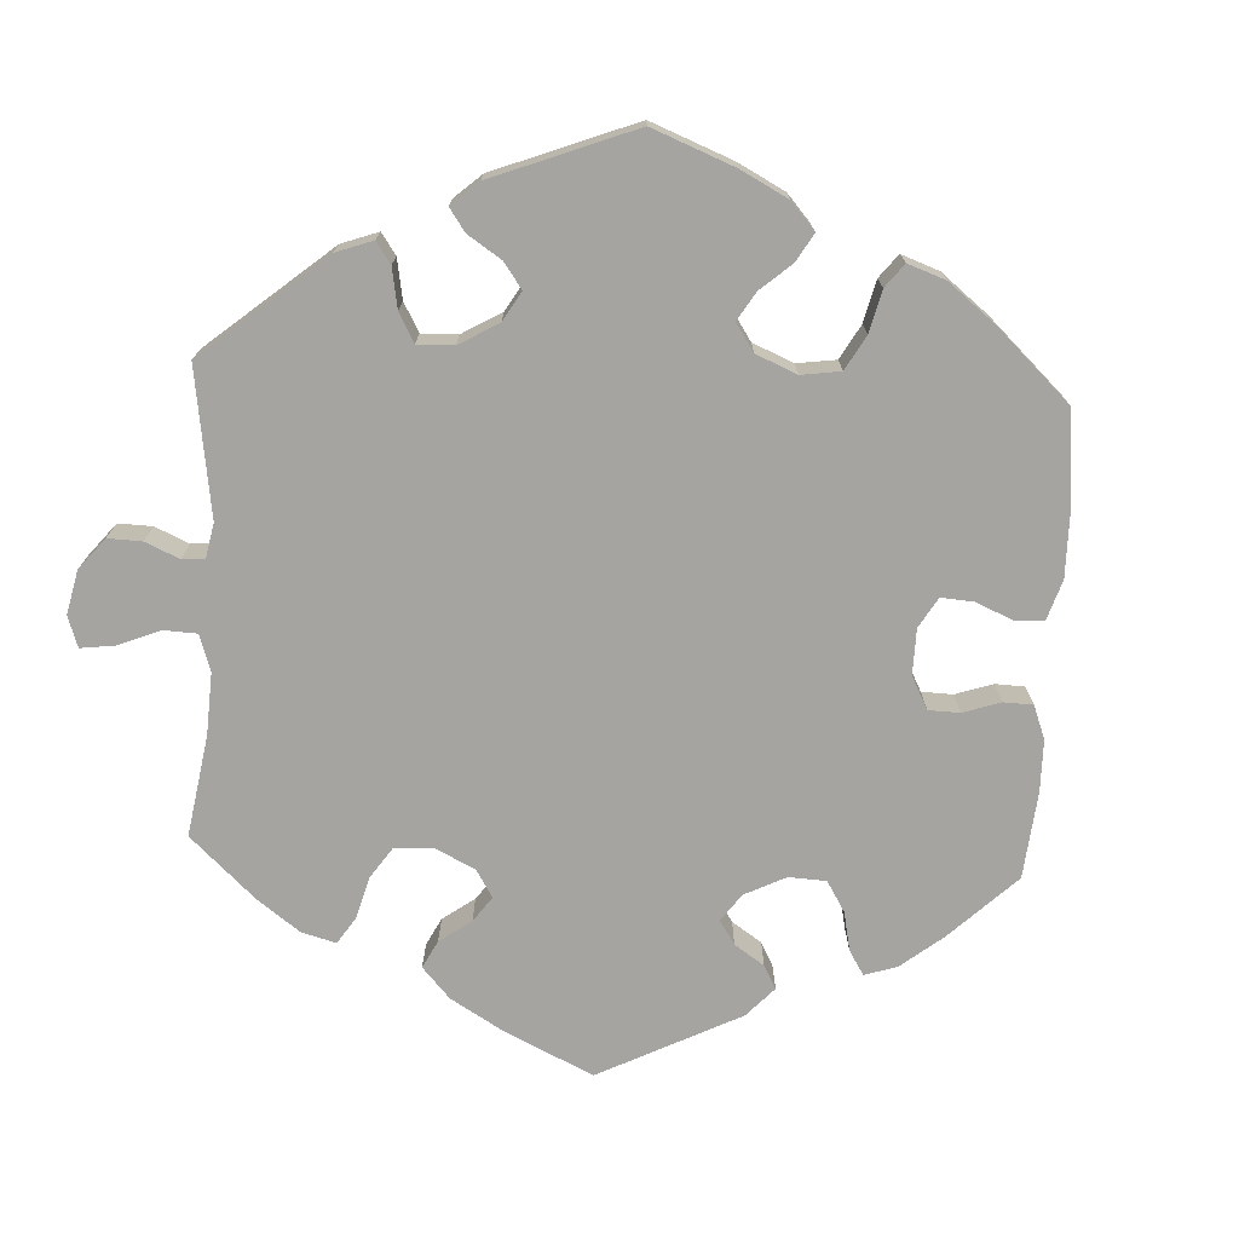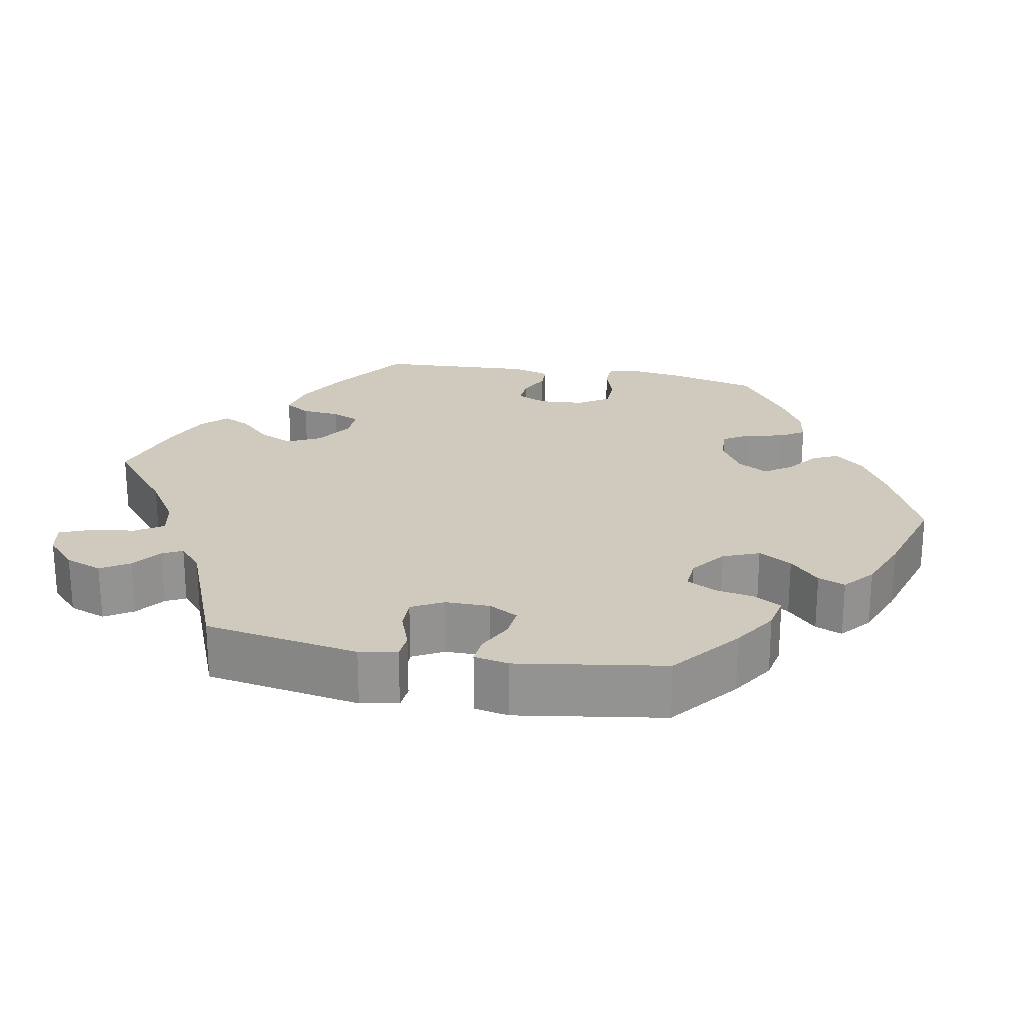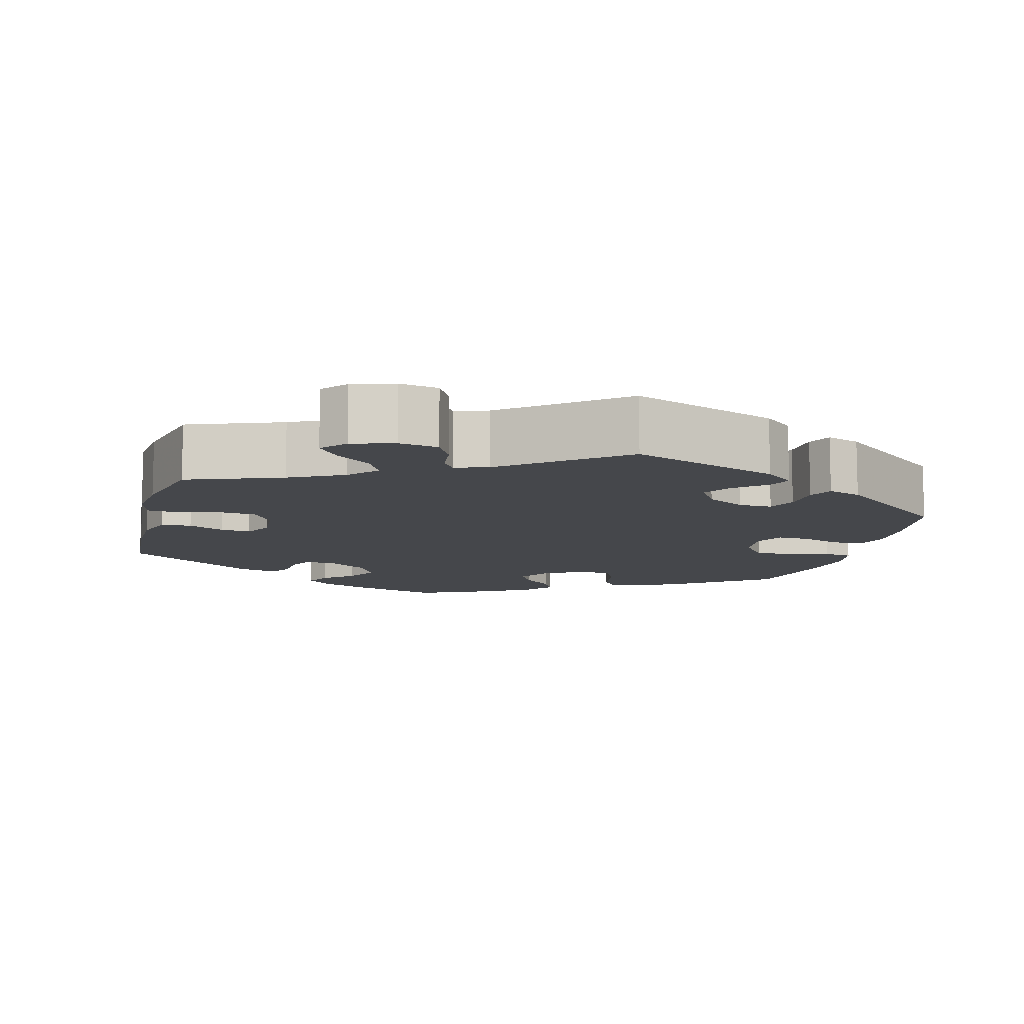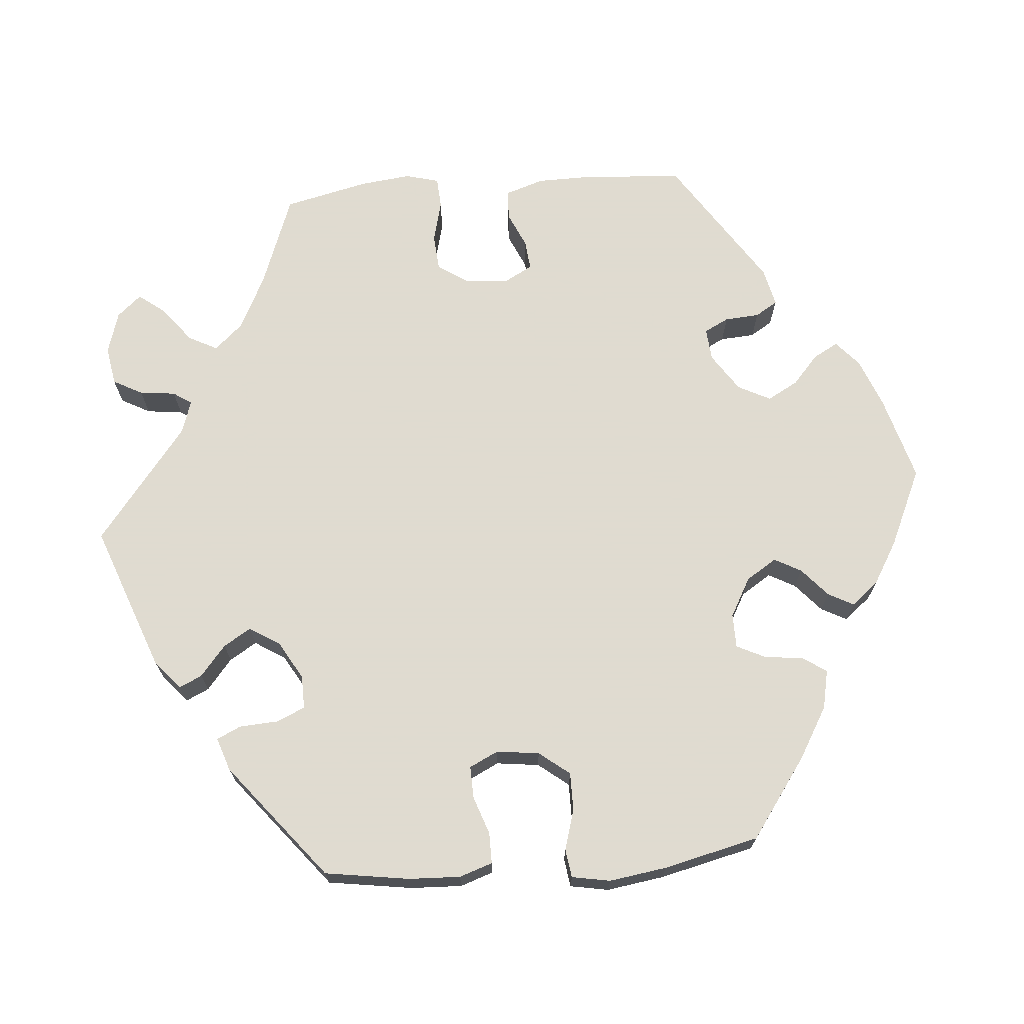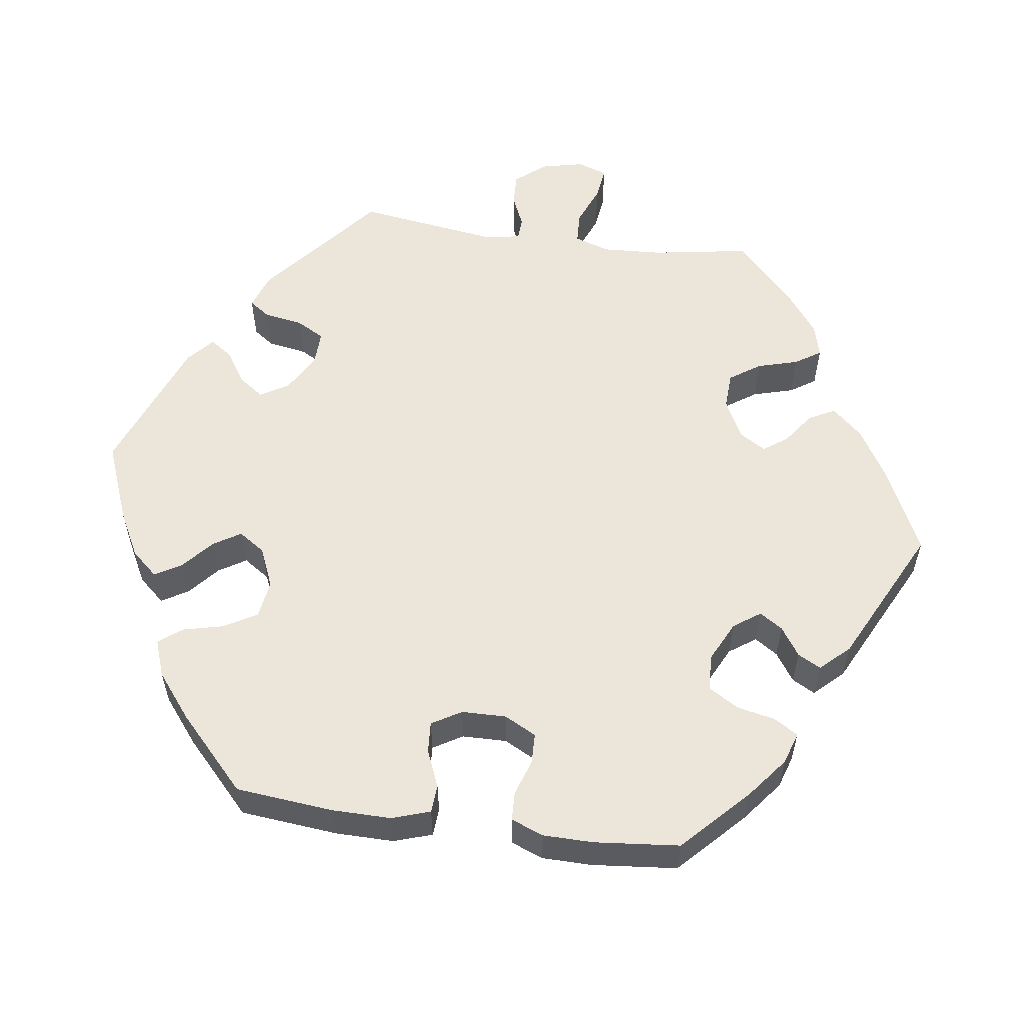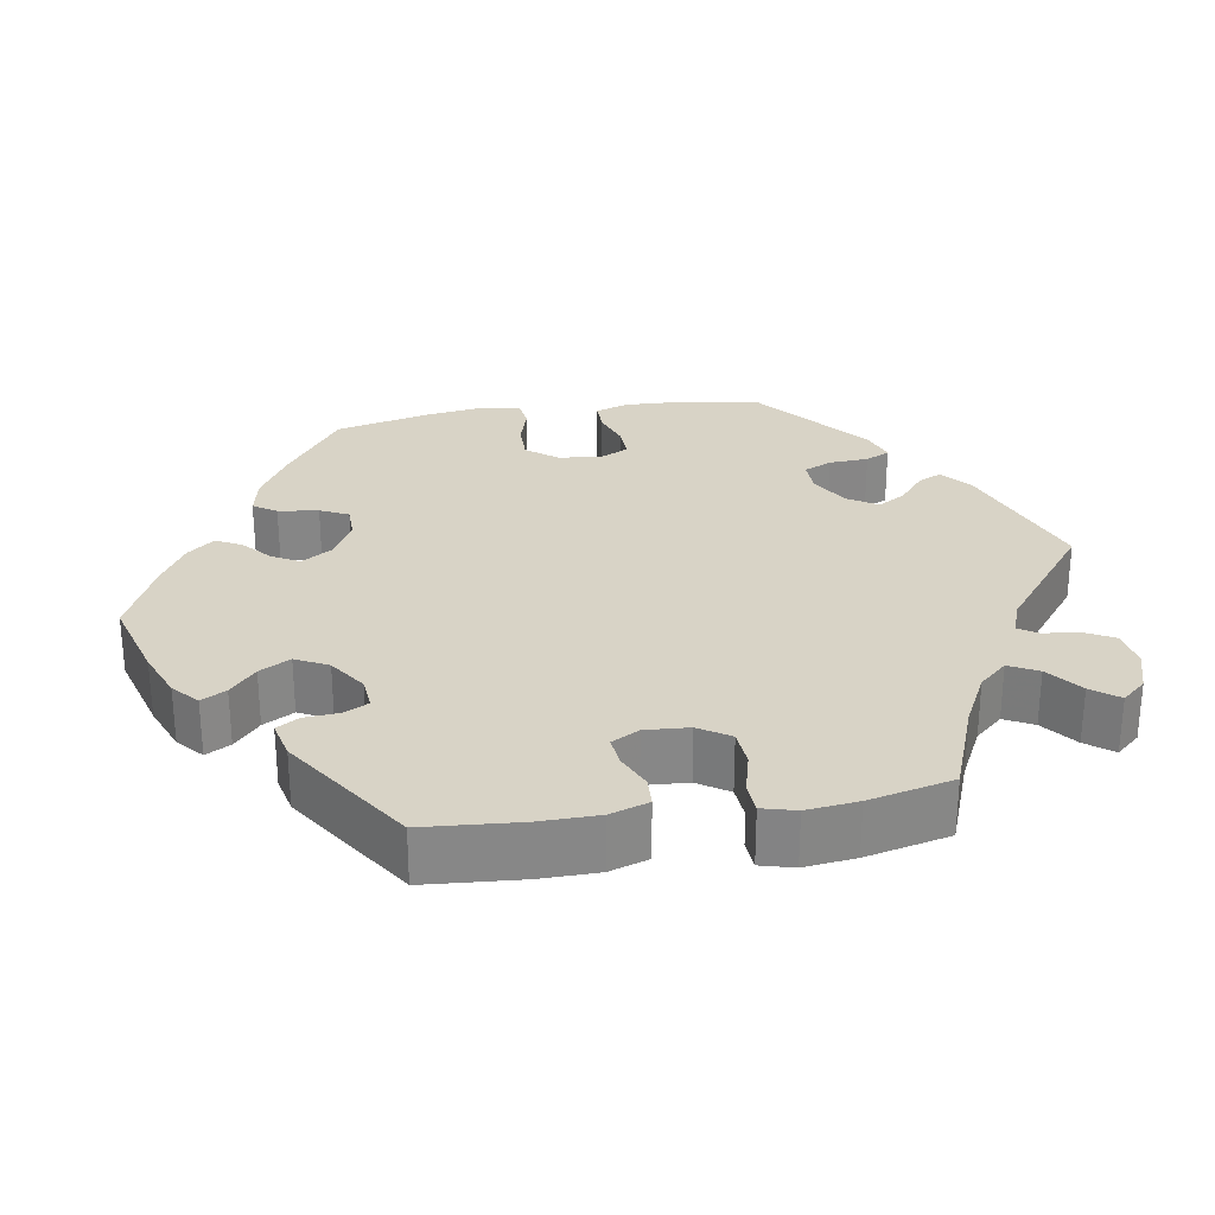
<metadata>
{"format":"obj","ext":"obj","renderer":"f3d","projection":"perspective","resolution":1024,"background":"white","views":[{"elev":-73.5,"azim":-63.1,"up":"+Y"},{"elev":23.1,"azim":-79.3,"up":"+Y"},{"elev":-10.5,"azim":-134.8,"up":"+Y"},{"elev":70.2,"azim":-34.7,"up":"+Y"},{"elev":56.5,"azim":37.9,"up":"+Y"},{"elev":28.0,"azim":140.7,"up":"+Y"}]}
</metadata>
<code>
v -0.413 0.07 0.359
v -0.356 0.07 0.395
v -0.311 0.07 0.404
v -0.291 0.07 0.369
v -0.281 0.07 0.317
v -0.261 0.07 0.28
v -0.219 0.07 0.283
v -0.174 0.07 0.317
v -0.155 0.07 0.364
v -0.18 0.07 0.407
v -0.22 0.07 0.445
v -0.234 0.07 0.48
v -0.195 0.07 0.513
v -0.124 0.07 0.541
v -0.001 0.07 0.578
v 0.116 0.07 0.525
v 0.183 0.07 0.487
v 0.218 0.07 0.448
v 0.202 0.07 0.415
v 0.16 0.07 0.383
v 0.137 0.07 0.349
v 0.159 0.07 0.31
v 0.209 0.07 0.28
v 0.256 0.07 0.278
v 0.277 0.07 0.312
v 0.287 0.07 0.361
v 0.307 0.07 0.393
v 0.352 0.07 0.386
v 0.409 0.07 0.354
v 0.5 0.07 0.289
v 0.528 0.07 0.176
v 0.538 0.07 0.108
v 0.529 0.07 0.065
v 0.492 0.07 0.064
v 0.444 0.07 0.08
v 0.398 0.07 0.079
v 0.372 0.07 0.039
v 0.368 0.07 -0.02
v 0.386 0.07 -0.059
v 0.422 0.07 -0.057
v 0.463 0.07 -0.037
v 0.497 0.07 -0.038
v 0.512 0.07 -0.087
v 0.5 0.07 -0.289
v 0.395 0.07 -0.361
v 0.329 0.07 -0.398
v 0.277 0.07 -0.409
v 0.256 0.07 -0.376
v 0.251 0.07 -0.326
v 0.235 0.07 -0.29
v 0.194 0.07 -0.291
v 0.146 0.07 -0.323
v 0.124 0.07 -0.366
v 0.145 0.07 -0.41
v 0.184 0.07 -0.45
v 0.202 0.07 -0.486
v 0.17 0.07 -0.518
v 0.108 0.07 -0.545
v 0 0.07 -0.578
v -0.101 0.07 -0.495
v -0.167 0.07 -0.452
v -0.215 0.07 -0.442
v -0.238 0.07 -0.478
v -0.246 0.07 -0.535
v -0.263 0.07 -0.576
v -0.304 0.07 -0.568
v -0.346 0.07 -0.529
v -0.364 0.07 -0.481
v -0.341 0.07 -0.444
v -0.303 0.07 -0.416
v -0.29 0.07 -0.39
v -0.324 0.07 -0.36
v -0.501 0.07 -0.289
v -0.535 0.07 -0.088
v -0.526 0.07 -0.039
v -0.493 0.07 -0.036
v -0.444 0.07 -0.054
v -0.402 0.07 -0.055
v -0.38 0.07 -0.014
v -0.38 0.07 0.044
v -0.401 0.07 0.082
v -0.441 0.07 0.078
v -0.487 0.07 0.055
v -0.522 0.07 0.052
v -0.531 0.07 0.097
v -0.501 0.07 0.289
v -0.413 0 0.359
v -0.356 0 0.395
v -0.311 0 0.404
v -0.291 0 0.369
v -0.281 0 0.317
v -0.261 0 0.28
v -0.219 0 0.283
v -0.174 0 0.317
v -0.155 0 0.364
v -0.18 0 0.407
v -0.22 0 0.445
v -0.234 0 0.48
v -0.195 0 0.513
v -0.124 0 0.541
v -0.001 0 0.578
v 0.116 0 0.525
v 0.183 0 0.487
v 0.218 0 0.448
v 0.202 0 0.415
v 0.16 0 0.383
v 0.137 0 0.349
v 0.159 0 0.31
v 0.209 0 0.28
v 0.256 0 0.278
v 0.277 0 0.312
v 0.287 0 0.361
v 0.307 0 0.393
v 0.352 0 0.386
v 0.409 0 0.354
v 0.5 0 0.289
v 0.528 0 0.176
v 0.538 0 0.108
v 0.529 0 0.065
v 0.492 0 0.064
v 0.444 0 0.08
v 0.398 0 0.079
v 0.372 0 0.039
v 0.368 0 -0.02
v 0.386 0 -0.059
v 0.422 0 -0.057
v 0.463 0 -0.037
v 0.497 0 -0.038
v 0.512 0 -0.087
v 0.5 0 -0.289
v 0.395 0 -0.361
v 0.329 0 -0.398
v 0.277 0 -0.409
v 0.256 0 -0.376
v 0.251 0 -0.326
v 0.235 0 -0.29
v 0.194 0 -0.291
v 0.146 0 -0.323
v 0.124 0 -0.366
v 0.145 0 -0.41
v 0.184 0 -0.45
v 0.202 0 -0.486
v 0.17 0 -0.518
v 0.108 0 -0.545
v 0 0 -0.578
v -0.101 0 -0.495
v -0.167 0 -0.452
v -0.215 0 -0.442
v -0.238 0 -0.478
v -0.246 0 -0.535
v -0.263 0 -0.576
v -0.304 0 -0.568
v -0.346 0 -0.529
v -0.364 0 -0.481
v -0.341 0 -0.444
v -0.303 0 -0.416
v -0.29 0 -0.39
v -0.324 0 -0.36
v -0.501 0 -0.289
v -0.535 0 -0.088
v -0.526 0 -0.039
v -0.493 0 -0.036
v -0.444 0 -0.054
v -0.402 0 -0.055
v -0.38 0 -0.014
v -0.38 0 0.044
v -0.401 0 0.082
v -0.441 0 0.078
v -0.487 0 0.055
v -0.522 0 0.052
v -0.531 0 0.097
v -0.501 0 0.289
f 82 83 84 85
f 81 82 85 86
f 80 81 86 1
f 74 75 76 77
f 72 73 74 77
f 71 72 77 78
f 67 68 69 70
f 67 70 71
f 66 67 71
f 63 64 65 66
f 62 63 66 71
f 61 62 71 78
f 57 58 59 60
f 54 55 56 57
f 53 54 57 60
f 52 53 60 61
f 46 47 48 49
f 46 49 50
f 45 46 50
f 44 45 50
f 43 44 50
f 40 41 42 43
f 39 40 43 50
f 38 39 50 51
f 32 33 34 35
f 32 35 36
f 31 32 36
f 30 31 36
f 29 30 36 37
f 25 26 27 28
f 24 25 28 29
f 17 18 19 20
f 17 20 21
f 16 17 21
f 15 16 21
f 14 15 21 22
f 10 11 12 13
f 9 10 13 14
f 2 3 4 5
f 80 1 2 5
f 79 80 5 6
f 61 78 79
f 37 38 51 52
f 24 29 37 52
f 23 24 52 61
f 22 23 61 79
f 9 14 22
f 8 9 22
f 7 8 22 79
f 6 7 79
f 171 170 169 168
f 172 171 168 167
f 87 172 167 166
f 163 162 161 160
f 163 160 159 158
f 164 163 158 157
f 156 155 154 153
f 157 156 153
f 157 153 152
f 152 151 150 149
f 157 152 149 148
f 164 157 148 147
f 146 145 144 143
f 143 142 141 140
f 146 143 140 139
f 147 146 139 138
f 135 134 133 132
f 136 135 132
f 136 132 131
f 136 131 130
f 136 130 129
f 129 128 127 126
f 136 129 126 125
f 137 136 125 124
f 121 120 119 118
f 122 121 118
f 122 118 117
f 122 117 116
f 123 122 116 115
f 114 113 112 111
f 115 114 111 110
f 106 105 104 103
f 107 106 103
f 107 103 102
f 107 102 101
f 108 107 101 100
f 99 98 97 96
f 100 99 96 95
f 91 90 89 88
f 91 88 87 166
f 92 91 166 165
f 165 164 147
f 138 137 124 123
f 138 123 115 110
f 147 138 110 109
f 165 147 109 108
f 108 100 95
f 108 95 94
f 165 108 94 93
f 165 93 92
f 1 87 88 2
f 2 88 89 3
f 3 89 90 4
f 4 90 91 5
f 5 91 92 6
f 6 92 93 7
f 7 93 94 8
f 8 94 95 9
f 9 95 96 10
f 10 96 97 11
f 11 97 98 12
f 12 98 99 13
f 13 99 100 14
f 14 100 101 15
f 15 101 102 16
f 16 102 103 17
f 17 103 104 18
f 18 104 105 19
f 19 105 106 20
f 20 106 107 21
f 21 107 108 22
f 22 108 109 23
f 23 109 110 24
f 24 110 111 25
f 25 111 112 26
f 26 112 113 27
f 27 113 114 28
f 28 114 115 29
f 29 115 116 30
f 30 116 117 31
f 31 117 118 32
f 32 118 119 33
f 33 119 120 34
f 34 120 121 35
f 35 121 122 36
f 36 122 123 37
f 37 123 124 38
f 38 124 125 39
f 39 125 126 40
f 40 126 127 41
f 41 127 128 42
f 42 128 129 43
f 43 129 130 44
f 44 130 131 45
f 45 131 132 46
f 46 132 133 47
f 47 133 134 48
f 48 134 135 49
f 49 135 136 50
f 50 136 137 51
f 51 137 138 52
f 52 138 139 53
f 53 139 140 54
f 54 140 141 55
f 55 141 142 56
f 56 142 143 57
f 57 143 144 58
f 58 144 145 59
f 59 145 146 60
f 60 146 147 61
f 61 147 148 62
f 62 148 149 63
f 63 149 150 64
f 64 150 151 65
f 65 151 152 66
f 66 152 153 67
f 67 153 154 68
f 68 154 155 69
f 69 155 156 70
f 70 156 157 71
f 71 157 158 72
f 72 158 159 73
f 73 159 160 74
f 74 160 161 75
f 75 161 162 76
f 76 162 163 77
f 77 163 164 78
f 78 164 165 79
f 79 165 166 80
f 80 166 167 81
f 81 167 168 82
f 82 168 169 83
f 83 169 170 84
f 84 170 171 85
f 85 171 172 86
f 86 172 87 1

</code>
